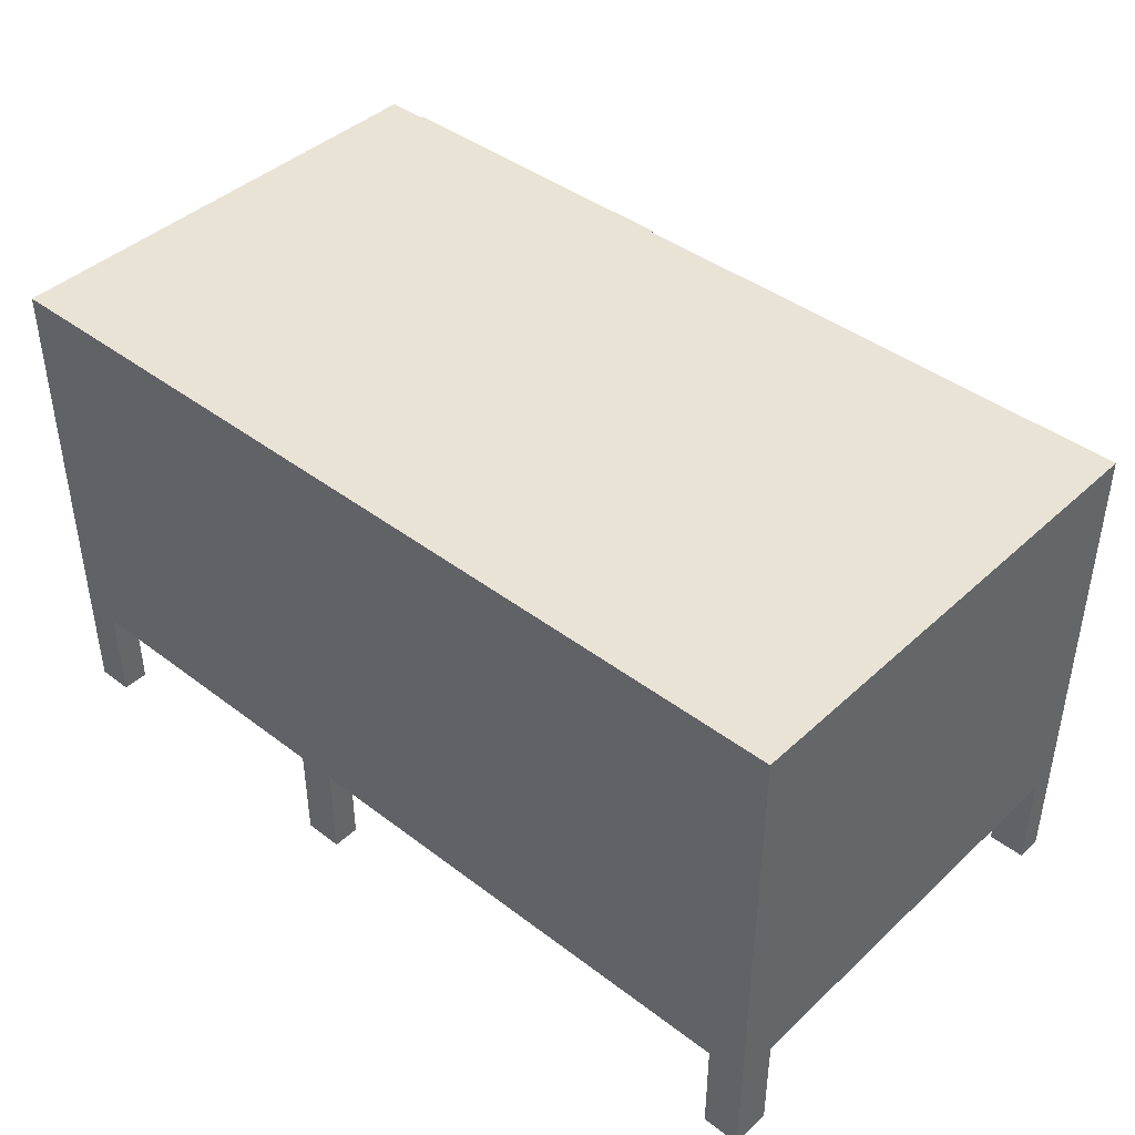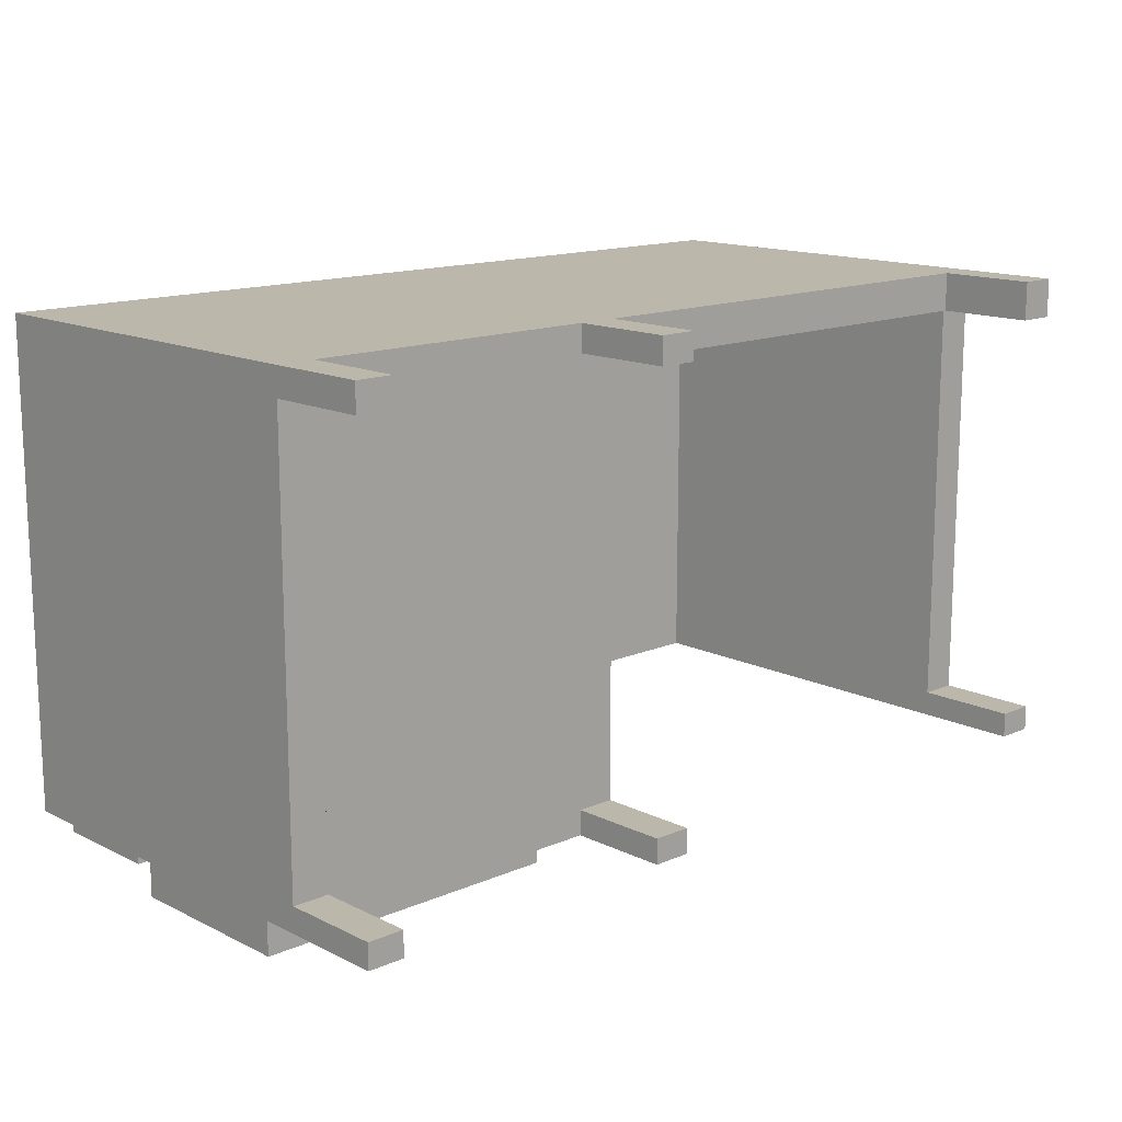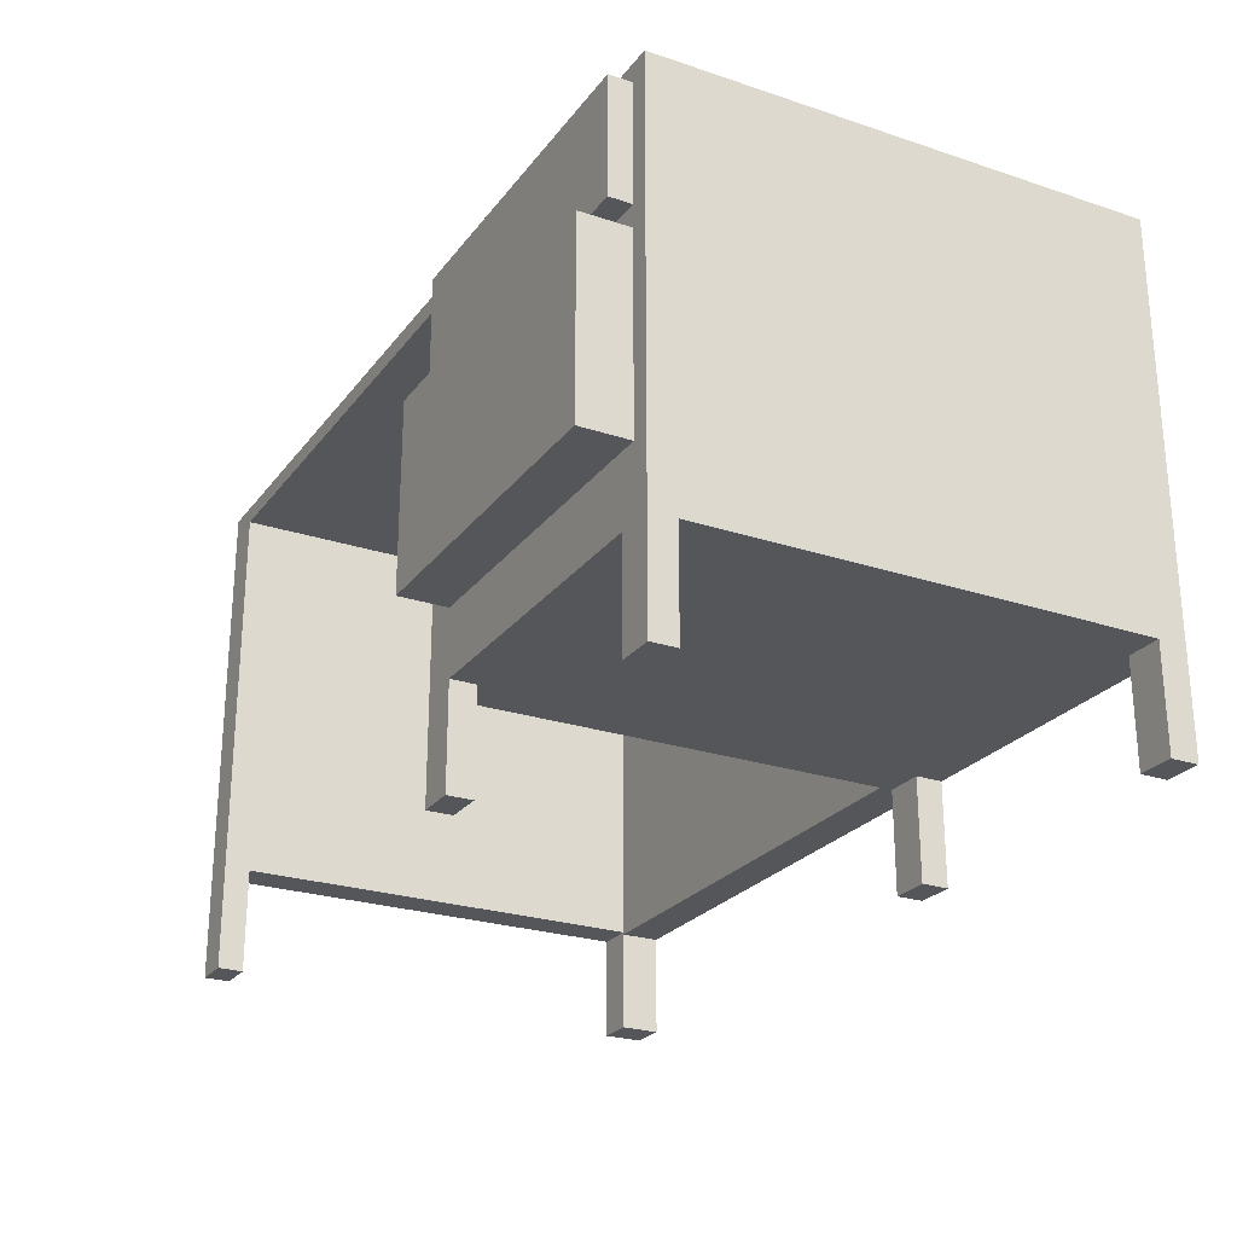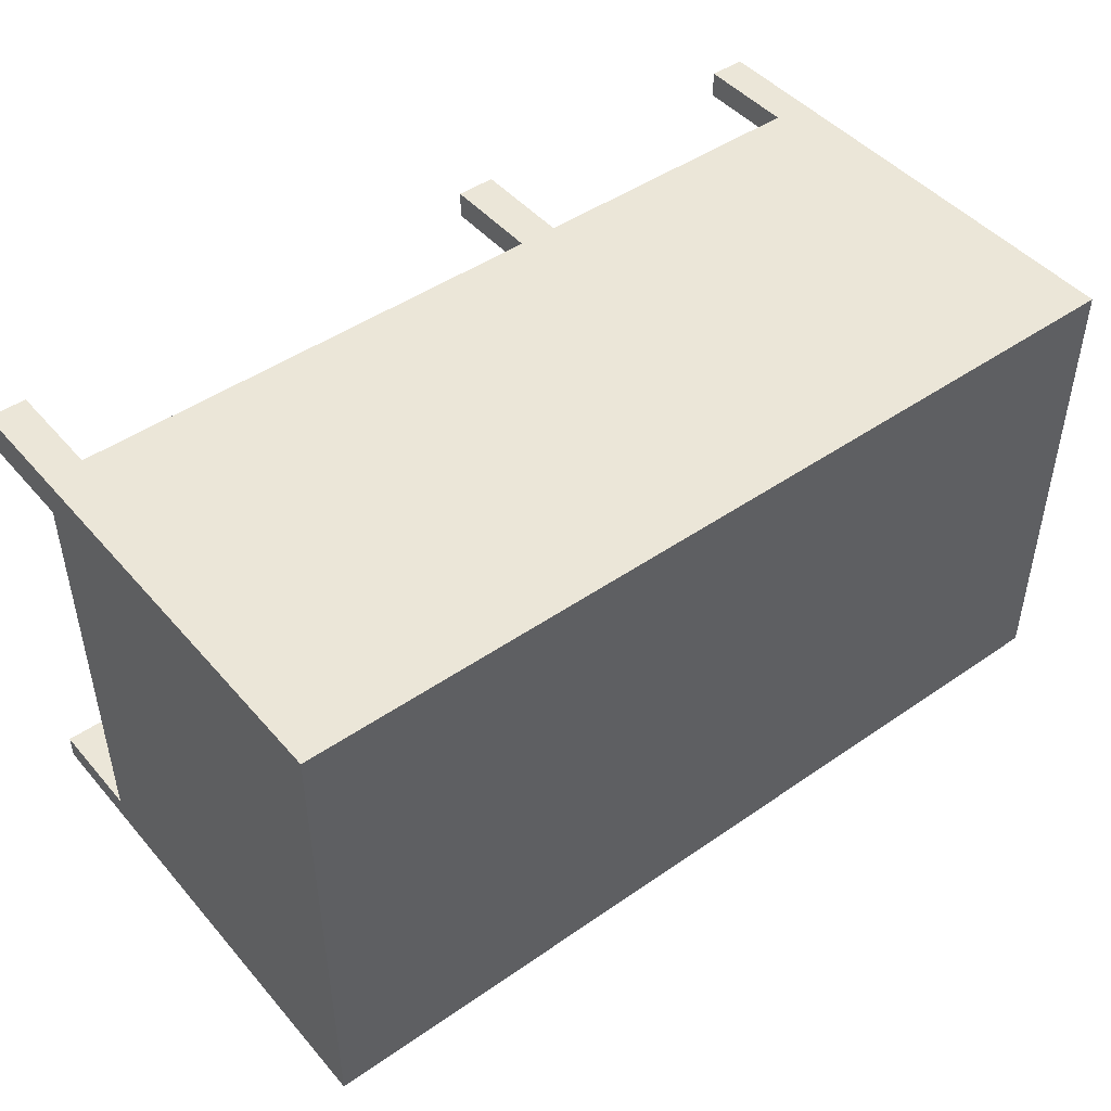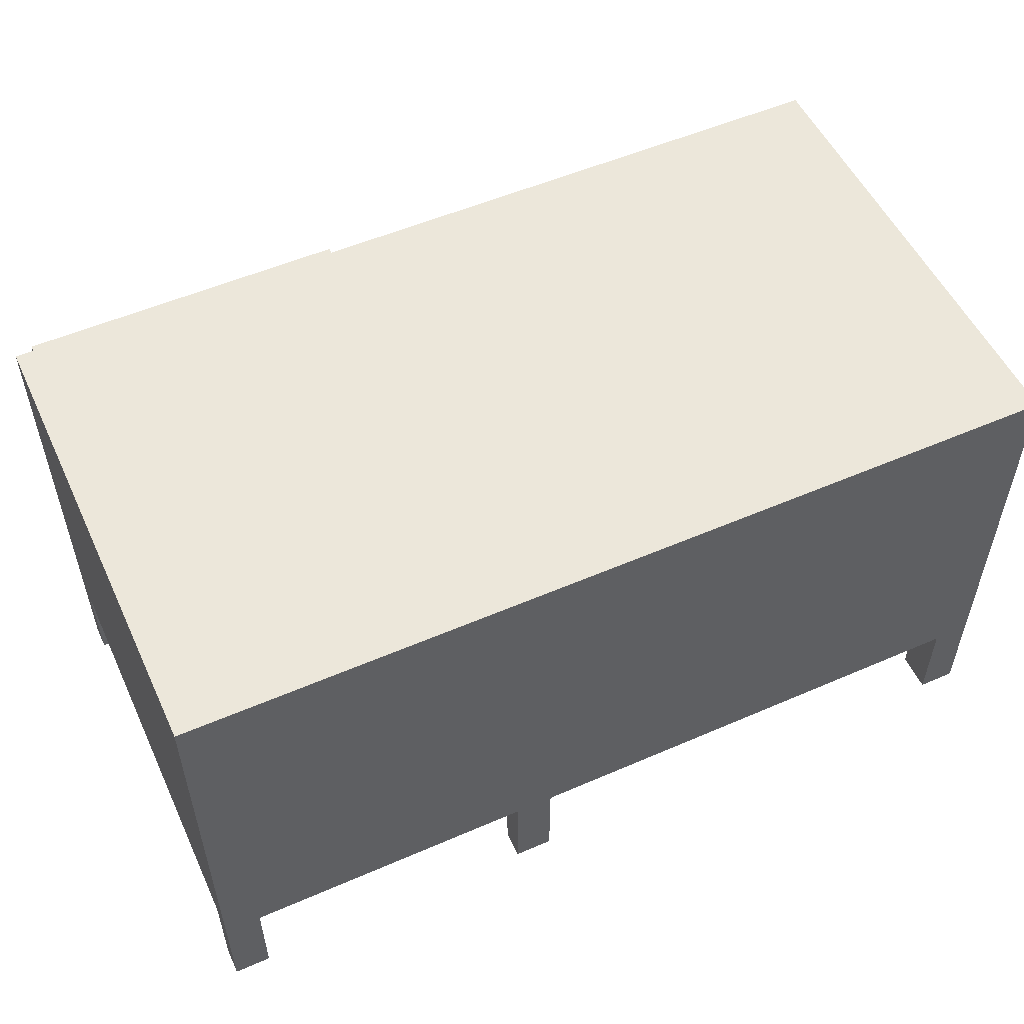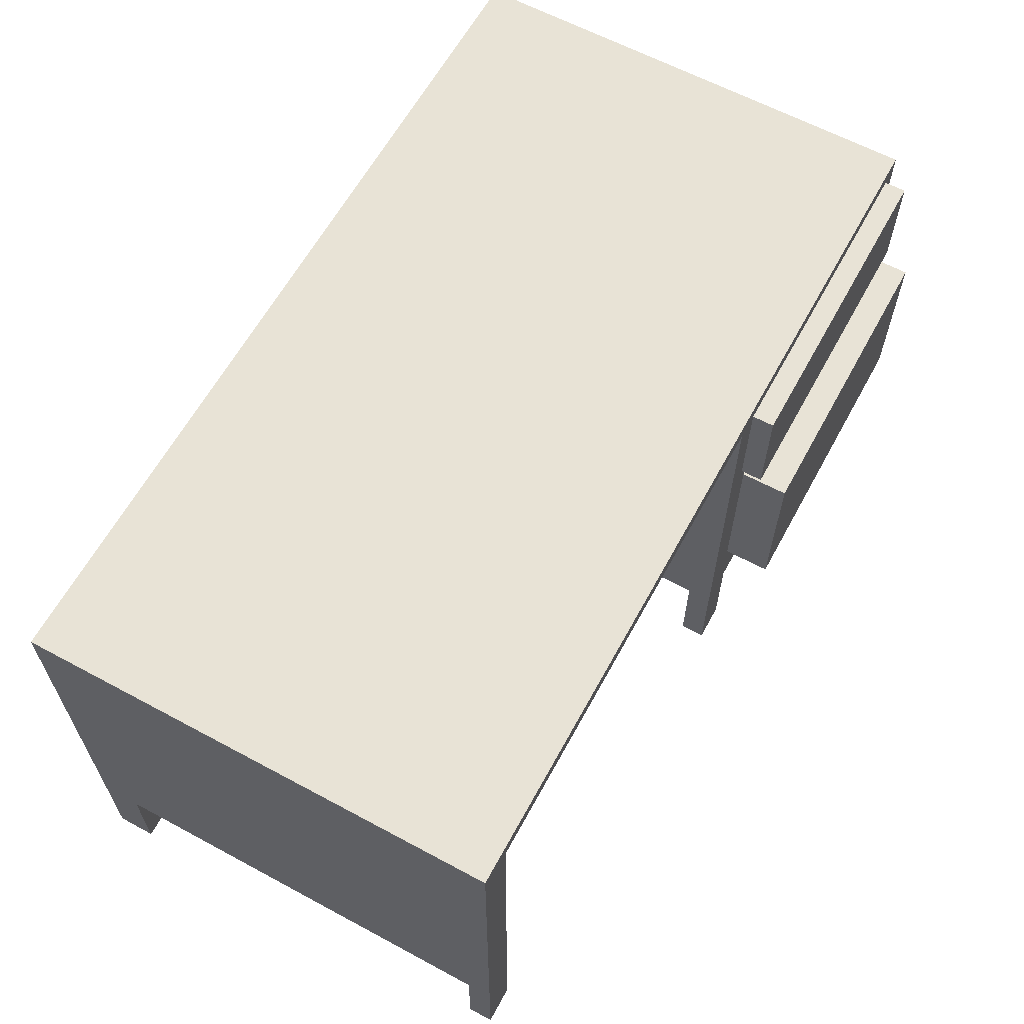
<metadata>
{"format":"obj","ext":"obj","renderer":"f3d","projection":"perspective","resolution":1024,"background":"white","views":[{"elev":42.2,"azim":42.3,"up":"+Y"},{"elev":14.3,"azim":-43.2,"up":"+Z"},{"elev":-25.1,"azim":-118.2,"up":"+Y"},{"elev":46.5,"azim":141.7,"up":"+Z"},{"elev":53.6,"azim":-24.8,"up":"+Y"},{"elev":62.5,"azim":118.6,"up":"+Y"}]}
</metadata>
<code>
v -0.3221 0.2876 -0.1657
v 0.4535 0.2876 0.2523
v 0.4535 0.2876 -0.1657
v -0.3221 0.2876 0.2523
v 0.4535 -0.05629 -0.1438
v -0.0229 0.2727 -0.1657
v -0.3221 -0.0584 -0.1438
v -0.2902 -0.0584 0.2523
v 0.4535 -0.1454 -0.1657
v 0.4535 -0.05629 0.2184
v 0.421 0.2726 -0.1657
v -0.3053 0.2727 -0.1657
v -0.3221 -0.1454 -0.1438
v -0.3221 -0.0584 0.2289
v -0.3221 -0.1454 0.2523
v -0.03438 -0.0584 0.2523
v 0.4535 -0.1454 -0.1438
v 0.4535 -0.1454 0.2184
v 0.421 -0.05629 0.2184
v -0.000724 0.2726 -0.1657
v -0.3053 0.1748 -0.1657
v -0.3053 0.2727 -0.1845
v -0.3221 -0.1454 -0.1657
v -0.2902 -0.0584 -0.1438
v -0.2902 -0.1454 0.2523
v -0.000724 -0.0584 0.2523
v 0.421 -0.1454 -0.1438
v 0.421 -0.1454 -0.1657
v 0.4535 -0.1454 0.2523
v 0.421 -0.0584 0.2184
v 0.421 -0.05629 -0.1438
v -0.0229 0.1748 -0.1657
v -0.3055 0.1563 -0.1657
v -0.0229 0.2727 -0.1845
v -0.3055 -0.00184 -0.1657
v -0.2902 -0.1454 -0.1438
v -0.2902 -0.0584 0.2289
v -0.3221 -0.1454 0.2289
v -0.2902 -0.1454 0.2289
v 0.421 -0.0584 0.2523
v -0.03438 -0.1454 0.2523
v -0.03438 -0.0584 0.2289
v 0.421 -0.1454 0.2184
v 0.421 0.2726 0.2184
v -0.000724 -0.0584 0.2184
v -0.03069 -0.00184 -0.1657
v -0.000724 -0.0584 -0.1438
v -0.000724 0.2726 0.2184
v -0.03069 0.1563 -0.1657
v -0.0229 0.1748 -0.1845
v -0.2902 -0.1454 -0.1657
v -0.000724 -0.1454 0.2523
v -0.03438 -0.1454 0.2289
v 0.421 -0.1454 0.2523
v -0.03438 -0.0584 -0.1657
v -0.000724 -0.1454 -0.1657
v -0.3055 0.1563 -0.2071
v -0.3053 0.1748 -0.1845
v -0.2902 -0.0584 -0.1657
v -0.000724 -0.1454 0.2289
v -0.03438 -0.1454 -0.1438
v -0.03438 -0.0584 -0.1438
v -0.000724 -0.0584 0.2289
v -0.000724 -0.1454 -0.1438
v -0.03069 0.1563 -0.2071
v -0.03438 -0.1454 -0.1657
v -0.03069 -0.00184 -0.2071
v -0.3055 -0.00184 -0.2071
g mesh1_mesh1-geometry
f 1 2 3
f 2 1 4
f 5 3 2
f 3 6 1
f 1 7 4
f 4 8 2
f 3 5 9
f 5 2 10
f 3 11 6
f 12 1 6
f 1 13 7
f 4 7 14
f 15 8 4
f 16 2 8
f 17 9 5
f 9 11 3
f 10 2 18
f 19 5 10
f 20 6 11
f 21 1 12
f 6 22 12
f 13 1 23
f 13 24 7
f 24 14 7
f 4 14 15
f 8 15 25
f 26 2 16
f 5 27 17
f 11 9 28
f 18 2 29
f 18 30 10
f 5 19 31
f 10 30 19
f 20 32 6
f 33 1 21
f 22 6 34
f 35 23 1
f 24 13 36
f 14 24 37
f 15 14 38
f 39 8 25
f 40 2 26
f 41 26 16
f 42 41 16
f 27 5 31
f 27 11 28
f 40 29 2
f 30 18 43
f 44 31 19
f 45 19 30
f 20 46 32
f 47 20 48
f 35 1 33
f 33 21 49
f 50 22 34
f 23 35 51
f 51 24 36
f 39 14 37
f 14 39 38
f 8 39 37
f 26 30 40
f 26 41 52
f 41 42 53
f 11 27 31
f 29 40 54
f 54 30 43
f 11 31 44
f 19 48 44
f 19 45 48
f 30 26 45
f 20 55 46
f 32 46 49
f 20 47 56
f 47 48 45
f 32 49 21
f 49 57 33
f 22 50 58
f 51 35 59
f 24 51 59
f 30 54 40
f 60 26 52
f 55 61 62
f 61 47 62
f 42 60 53
f 45 26 63
f 56 55 20
f 46 55 35
f 64 56 47
f 57 49 65
f 59 35 55
f 26 60 63
f 61 55 66
f 47 61 64
f 60 42 63
f 55 56 66
f 57 67 68
f 67 57 65
g mesh1_mesh1-geometry
f 3 2 1
f 4 1 2
f 2 3 5
f 1 6 3
f 4 7 1
f 2 8 4
f 9 5 3
f 10 2 5
f 6 11 3
f 6 1 12
f 7 13 1
f 14 7 4
f 4 8 15
f 8 2 16
f 5 9 17
f 3 11 9
f 18 2 10
f 10 5 19
f 11 6 20
f 12 1 21
f 12 22 6
f 23 1 13
f 7 24 13
f 7 14 24
f 15 14 4
f 25 15 8
f 16 2 26
f 16 42 8
f 17 9 27
f 17 27 5
f 28 9 11
f 29 2 18
f 10 30 18
f 31 19 5
f 19 30 10
f 6 32 20
f 20 48 11
f 21 1 33
f 12 21 22
f 34 6 22
f 1 23 35
f 23 13 51
f 36 13 24
f 37 24 14
f 38 14 15
f 25 39 15
f 25 8 39
f 26 2 40
f 16 26 41
f 62 8 42
f 16 41 42
f 28 27 9
f 31 5 27
f 28 11 27
f 2 29 40
f 29 18 54
f 43 18 30
f 19 31 44
f 30 19 45
f 32 46 20
f 32 6 50
f 44 11 48
f 48 20 47
f 33 1 35
f 49 21 33
f 58 22 21
f 34 50 6
f 34 22 50
f 51 35 23
f 36 51 13
f 36 24 51
f 24 37 59
f 37 14 39
f 38 39 14
f 38 15 39
f 37 39 8
f 40 30 26
f 52 41 26
f 55 8 62
f 62 42 47
f 53 42 41
f 31 27 11
f 54 40 29
f 43 54 18
f 43 30 54
f 44 31 11
f 44 48 19
f 48 45 19
f 45 26 30
f 46 55 20
f 49 46 32
f 32 50 21
f 56 47 20
f 45 48 47
f 33 35 57
f 21 49 32
f 33 57 49
f 58 50 22
f 58 21 50
f 59 35 51
f 59 51 24
f 37 8 59
f 40 54 30
f 52 60 41
f 52 26 60
f 59 8 55
f 62 61 55
f 47 42 45
f 62 47 61
f 53 60 42
f 53 41 60
f 63 26 45
f 20 55 56
f 35 55 46
f 46 49 67
f 47 56 64
f 68 57 35
f 65 49 57
f 55 35 59
f 63 60 26
f 66 55 61
f 63 45 42
f 64 61 47
f 63 42 60
f 66 56 55
f 46 67 35
f 65 67 49
f 64 56 61
f 68 67 57
f 68 35 67
f 65 57 67
f 66 61 56
g mesh1_mesh1-geometry
f 8 42 16
f 11 48 20
f 22 21 12
f 42 8 62
f 50 6 32
f 48 11 44
f 21 22 58
f 6 50 34
f 59 37 24
f 62 8 55
f 47 42 62
f 21 50 32
f 57 35 33
f 50 21 58
f 59 8 37
f 55 8 59
f 45 42 47
f 67 49 46
f 35 57 68
f 42 45 63
f 35 67 46
f 49 67 65
f 67 35 68
g mesh1_mesh1-geometry
f 27 9 17
f 51 13 23
f 15 39 25
f 9 27 28
f 54 18 29
f 13 51 36
f 39 15 38
f 18 54 43
f 41 60 52
f 60 41 53
f 61 56 64
f 56 61 66

</code>
